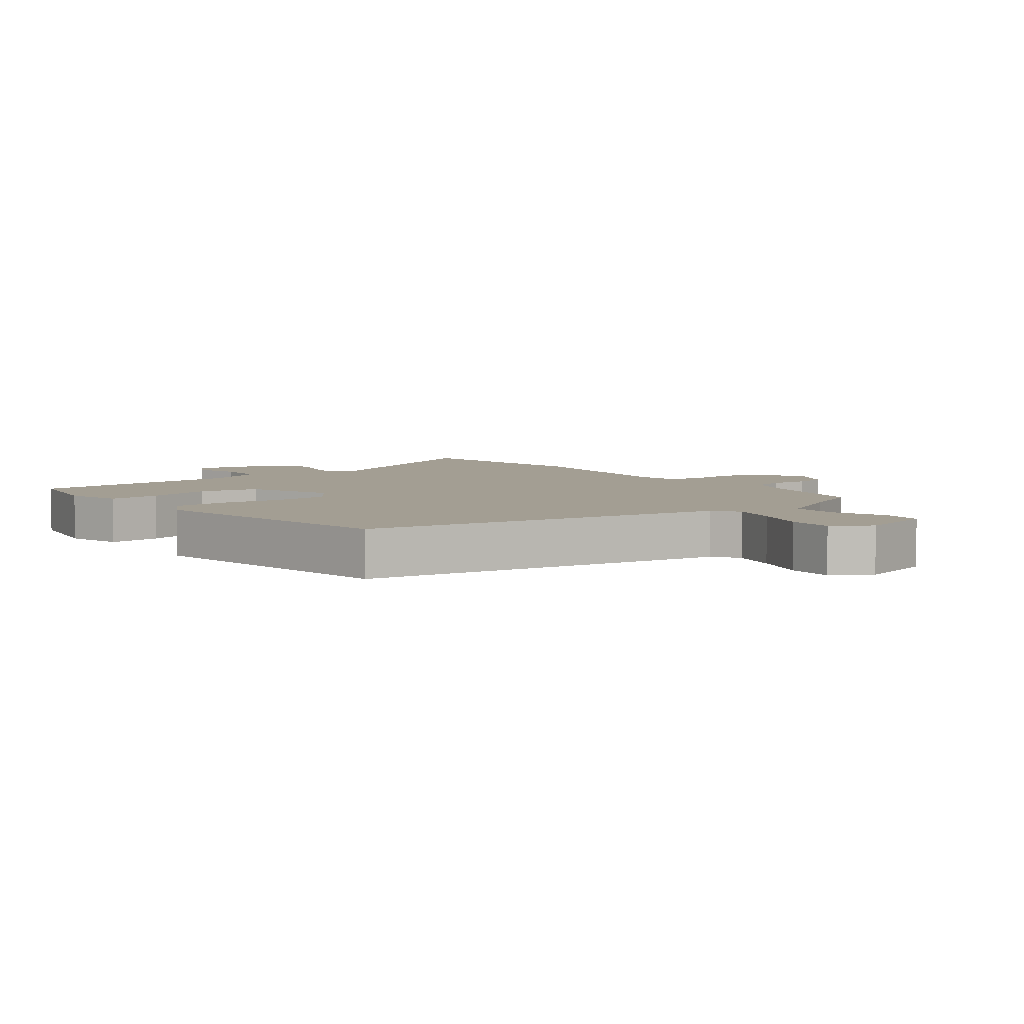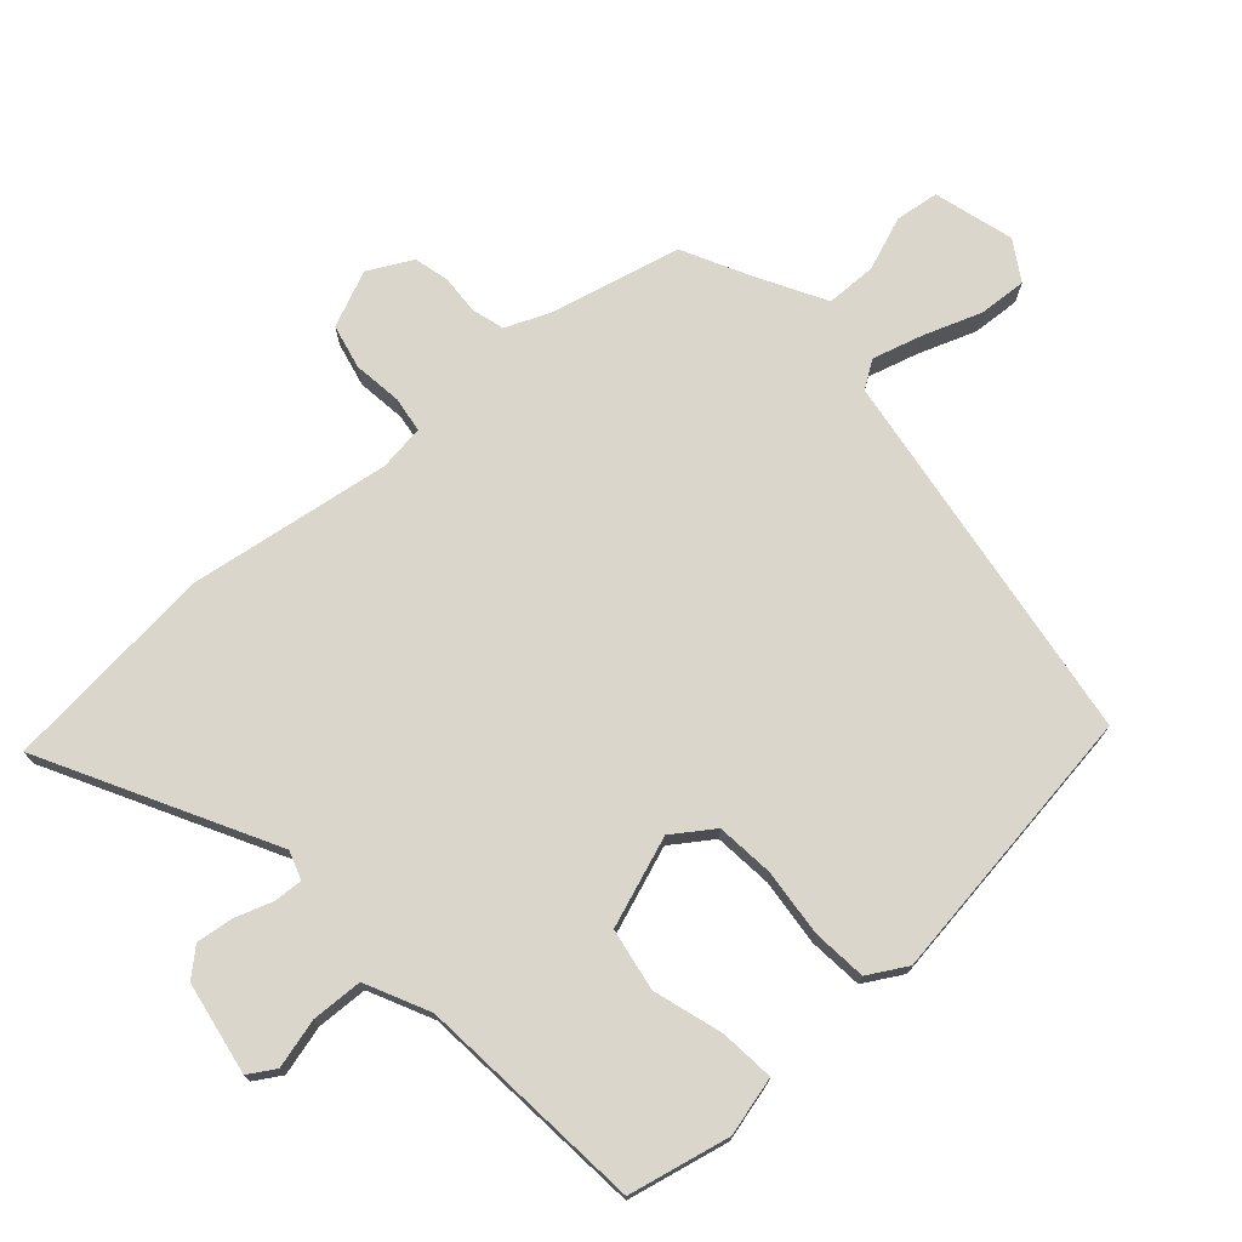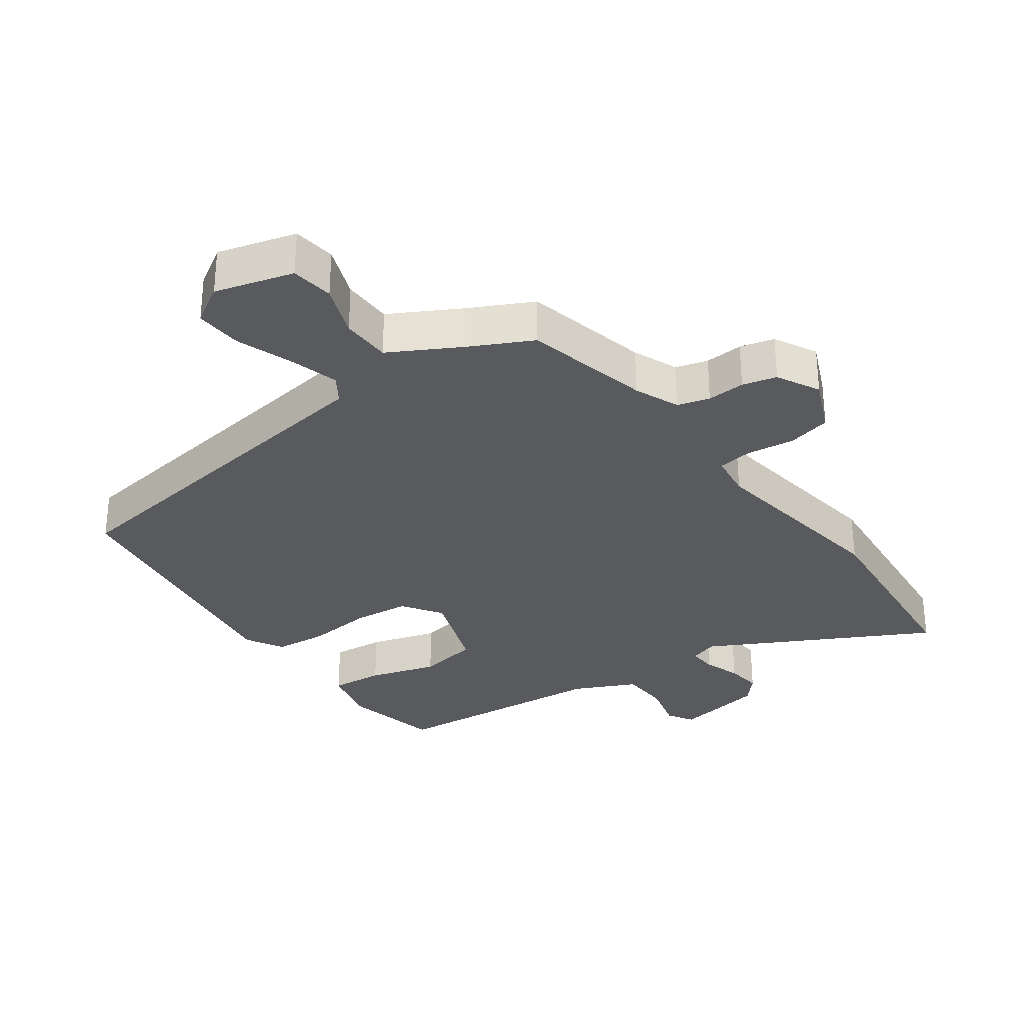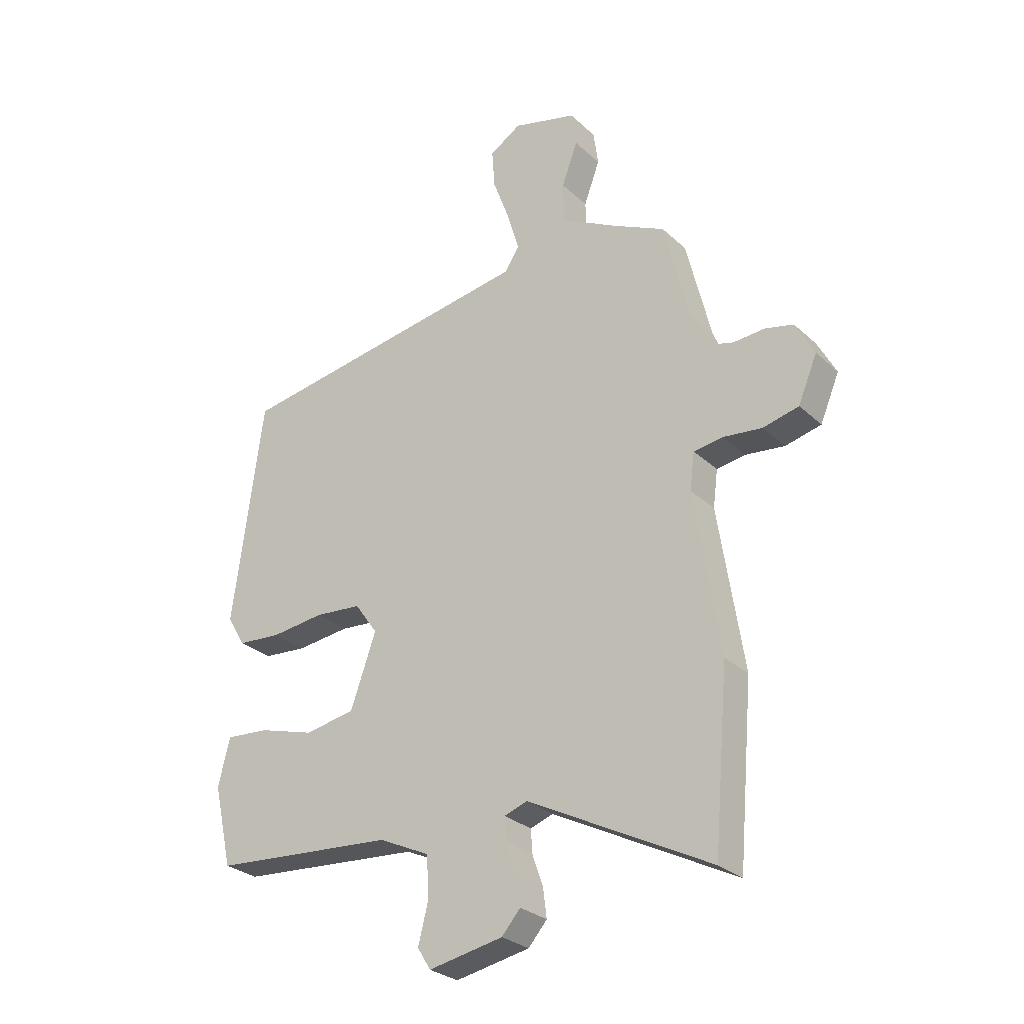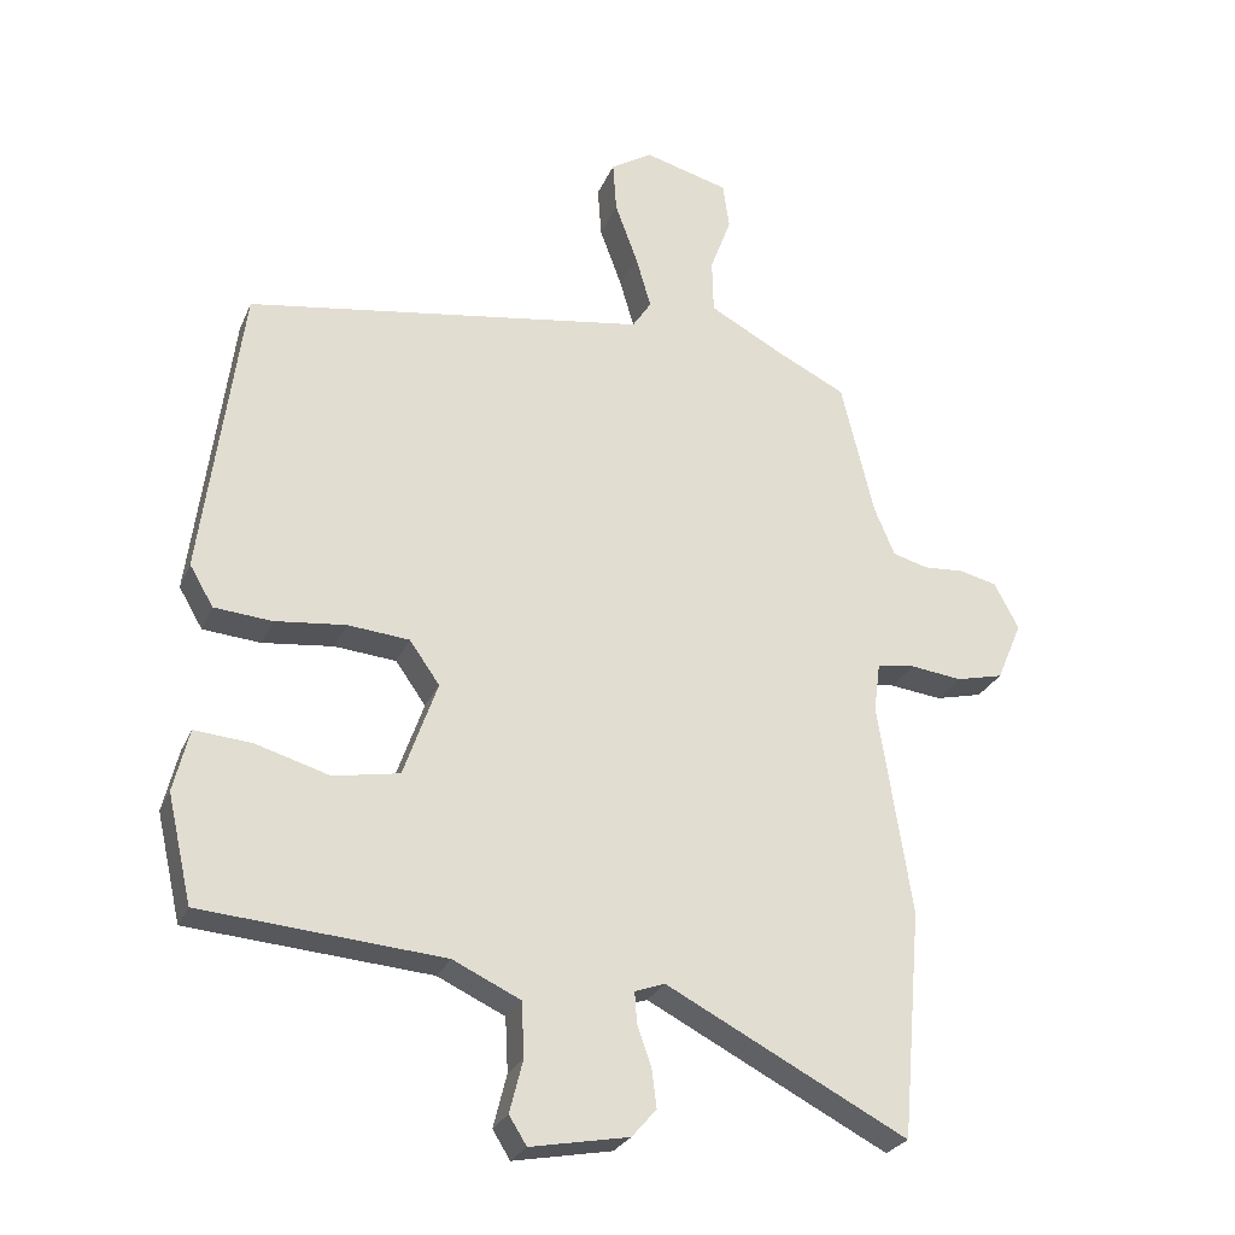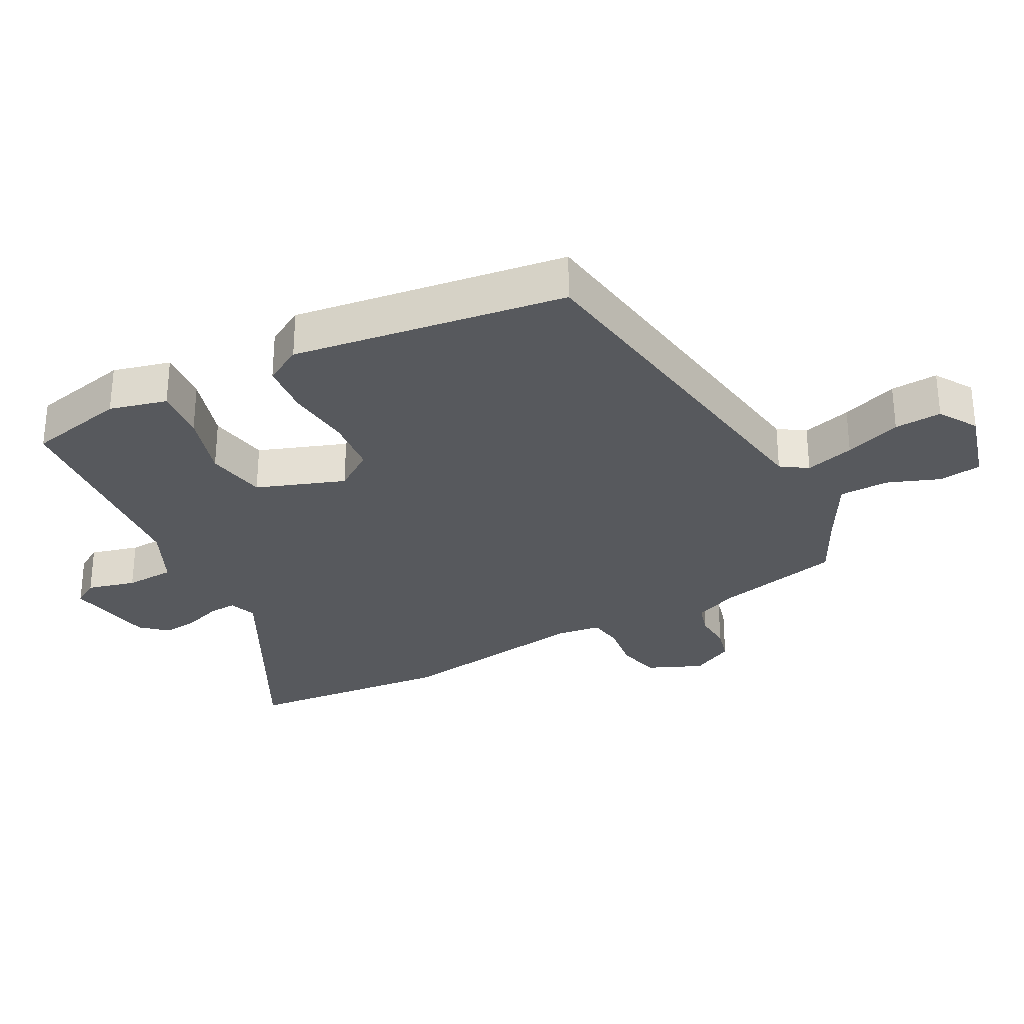
<metadata>
{"format":"obj","ext":"obj","renderer":"f3d","projection":"perspective","resolution":1024,"background":"white","views":[{"elev":5.2,"azim":-38.0,"up":"+Y"},{"elev":73.8,"azim":-132.2,"up":"+Y"},{"elev":-31.1,"azim":35.4,"up":"+Y"},{"elev":-28.4,"azim":36.5,"up":"+Z"},{"elev":-26.5,"azim":-19.5,"up":"+Z"},{"elev":-29.7,"azim":-62.4,"up":"+Y"}]}
</metadata>
<code>
v 0.434 0.07 0.485
v 0.481 0.07 0.291
v 0.51 0.07 0.222
v 0.56 0.07 0.208
v 0.619 0.07 0.212
v 0.672 0.07 0.199
v 0.707 0.07 0.133
v 0.671 0.07 0.048
v 0.604 0.07 0.032
v 0.53 0.07 0.041
v 0.476 0.07 0.033
v 0.467 0.07 -0.036
v 0.514 0.07 -0.34
v 0.486 0.07 -0.663
v 0.143 0.07 -0.485
v 0.1 0.07 -0.5
v 0.103 0.07 -0.544
v 0.123 0.07 -0.601
v 0.13 0.07 -0.656
v 0.095 0.07 -0.696
v -0.045 0.07 -0.722
v -0.07 0.07 -0.682
v -0.051 0.07 -0.607
v -0.055 0.07 -0.53
v -0.151 0.07 -0.485
v -0.495 0.07 -0.457
v -0.53 0.07 -0.304
v -0.508 0.07 -0.215
v -0.426 0.07 -0.222
v -0.321 0.07 -0.253
v -0.227 0.07 -0.236
v -0.179 0.07 -0.1
v -0.222 0.07 -0.039
v -0.31 0.07 -0.031
v -0.411 0.07 -0.042
v -0.493 0.07 -0.035
v -0.527 0.07 0.023
v -0.471 0.07 0.446
v 0.101 0.07 0.534
v 0.128 0.07 0.575
v 0.106 0.07 0.651
v 0.074 0.07 0.738
v 0.069 0.07 0.811
v 0.128 0.07 0.848
v 0.249 0.07 0.815
v 0.258 0.07 0.749
v 0.228 0.07 0.668
v 0.23 0.07 0.591
v 0.337 0.07 0.533
v 0.434 0 0.485
v 0.481 0 0.291
v 0.51 0 0.222
v 0.56 0 0.208
v 0.619 0 0.212
v 0.672 0 0.199
v 0.707 0 0.133
v 0.671 0 0.048
v 0.604 0 0.032
v 0.53 0 0.041
v 0.476 0 0.033
v 0.467 0 -0.036
v 0.514 0 -0.34
v 0.486 0 -0.663
v 0.143 0 -0.485
v 0.1 0 -0.5
v 0.103 0 -0.544
v 0.123 0 -0.601
v 0.13 0 -0.656
v 0.095 0 -0.696
v -0.045 0 -0.722
v -0.07 0 -0.682
v -0.051 0 -0.607
v -0.055 0 -0.53
v -0.151 0 -0.485
v -0.495 0 -0.457
v -0.53 0 -0.304
v -0.508 0 -0.215
v -0.426 0 -0.222
v -0.321 0 -0.253
v -0.227 0 -0.236
v -0.179 0 -0.1
v -0.222 0 -0.039
v -0.31 0 -0.031
v -0.411 0 -0.042
v -0.493 0 -0.035
v -0.527 0 0.023
v -0.471 0 0.446
v 0.101 0 0.534
v 0.128 0 0.575
v 0.106 0 0.651
v 0.074 0 0.738
v 0.069 0 0.811
v 0.128 0 0.848
v 0.249 0 0.815
v 0.258 0 0.749
v 0.228 0 0.668
v 0.23 0 0.591
v 0.337 0 0.533
f 44 45 46 47
f 44 47 48
f 41 42 43 44
f 40 41 44 48
f 39 40 48 49
f 34 35 36 37
f 33 34 37 38
f 32 33 38 39
f 27 28 29 30
f 25 26 27 30
f 24 25 30 31
f 20 21 22 23
f 20 23 24
f 17 18 19 20
f 16 17 20 24
f 15 16 24 31
f 12 13 14 15
f 11 12 15 31
f 7 8 9 10
f 7 10 11
f 4 5 6 7
f 3 4 7 11
f 2 3 11 31
f 31 32 39 49
f 1 2 31 49
f 96 95 94 93
f 97 96 93
f 93 92 91 90
f 97 93 90 89
f 98 97 89 88
f 86 85 84 83
f 87 86 83 82
f 88 87 82 81
f 79 78 77 76
f 79 76 75 74
f 80 79 74 73
f 72 71 70 69
f 73 72 69
f 69 68 67 66
f 73 69 66 65
f 80 73 65 64
f 64 63 62 61
f 80 64 61 60
f 59 58 57 56
f 60 59 56
f 56 55 54 53
f 60 56 53 52
f 80 60 52 51
f 98 88 81 80
f 98 80 51 50
f 1 50 51 2
f 2 51 52 3
f 3 52 53 4
f 4 53 54 5
f 5 54 55 6
f 6 55 56 7
f 7 56 57 8
f 8 57 58 9
f 9 58 59 10
f 10 59 60 11
f 11 60 61 12
f 12 61 62 13
f 13 62 63 14
f 14 63 64 15
f 15 64 65 16
f 16 65 66 17
f 17 66 67 18
f 18 67 68 19
f 19 68 69 20
f 20 69 70 21
f 21 70 71 22
f 22 71 72 23
f 23 72 73 24
f 24 73 74 25
f 25 74 75 26
f 26 75 76 27
f 27 76 77 28
f 28 77 78 29
f 29 78 79 30
f 30 79 80 31
f 31 80 81 32
f 32 81 82 33
f 33 82 83 34
f 34 83 84 35
f 35 84 85 36
f 36 85 86 37
f 37 86 87 38
f 38 87 88 39
f 39 88 89 40
f 40 89 90 41
f 41 90 91 42
f 42 91 92 43
f 43 92 93 44
f 44 93 94 45
f 45 94 95 46
f 46 95 96 47
f 47 96 97 48
f 48 97 98 49
f 49 98 50 1

</code>
